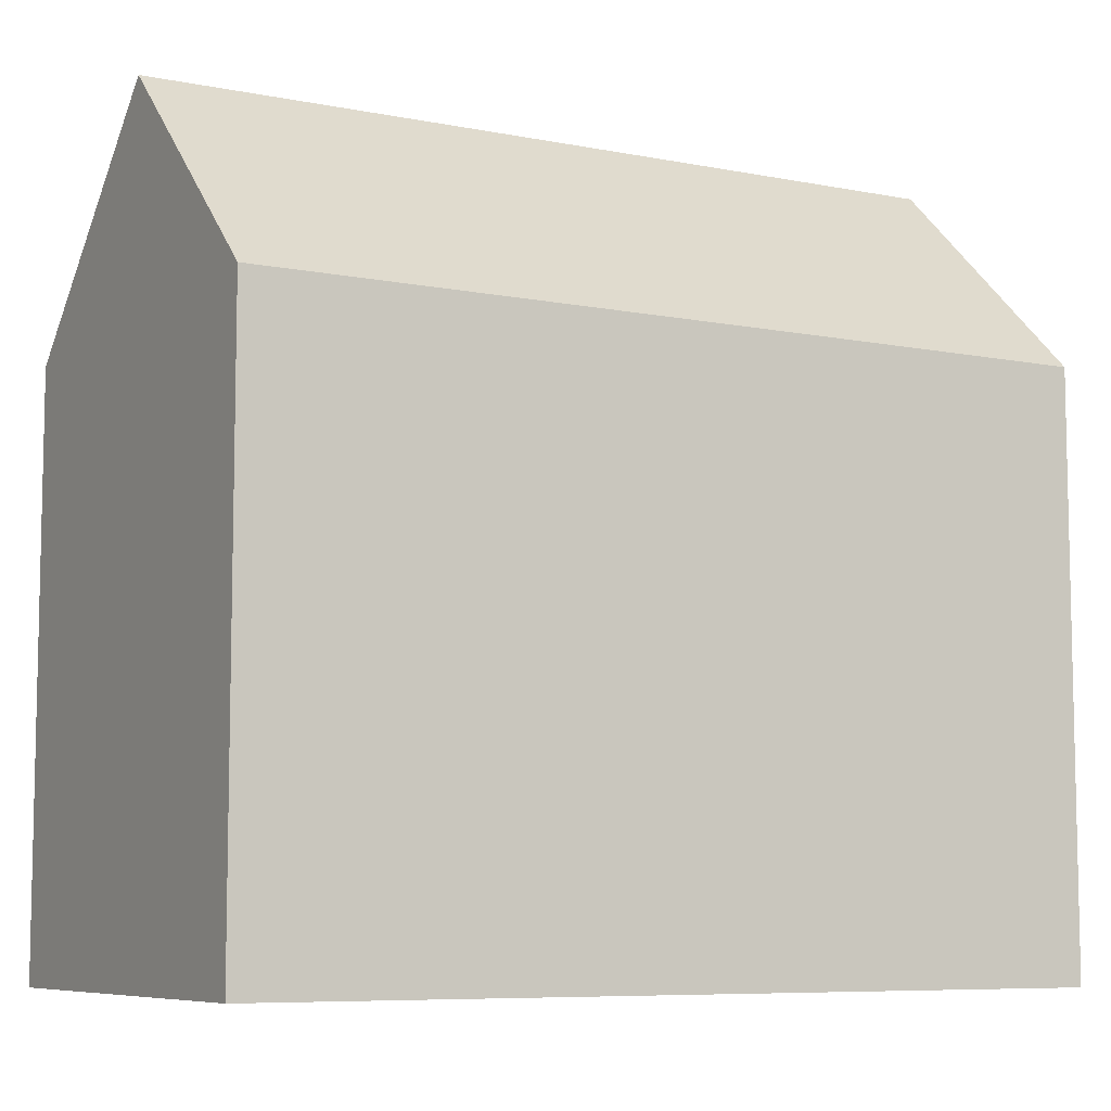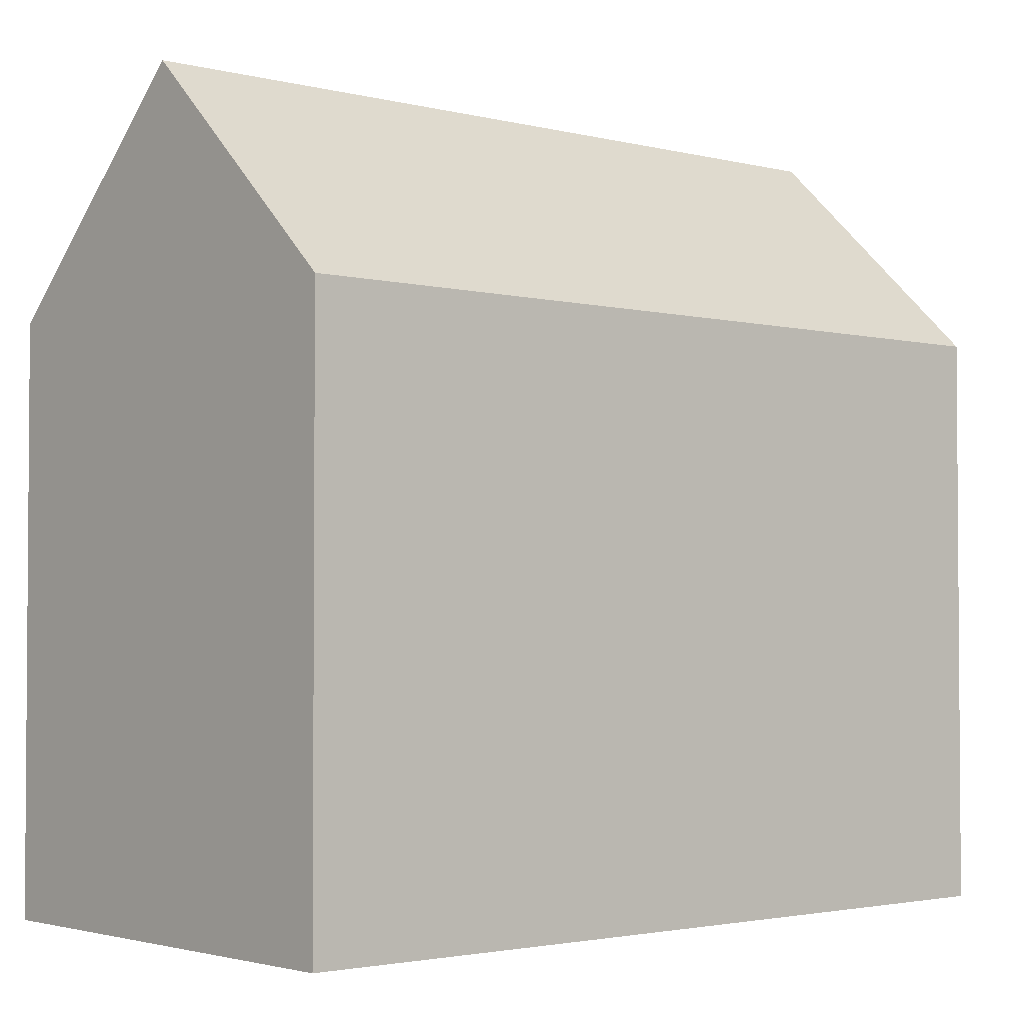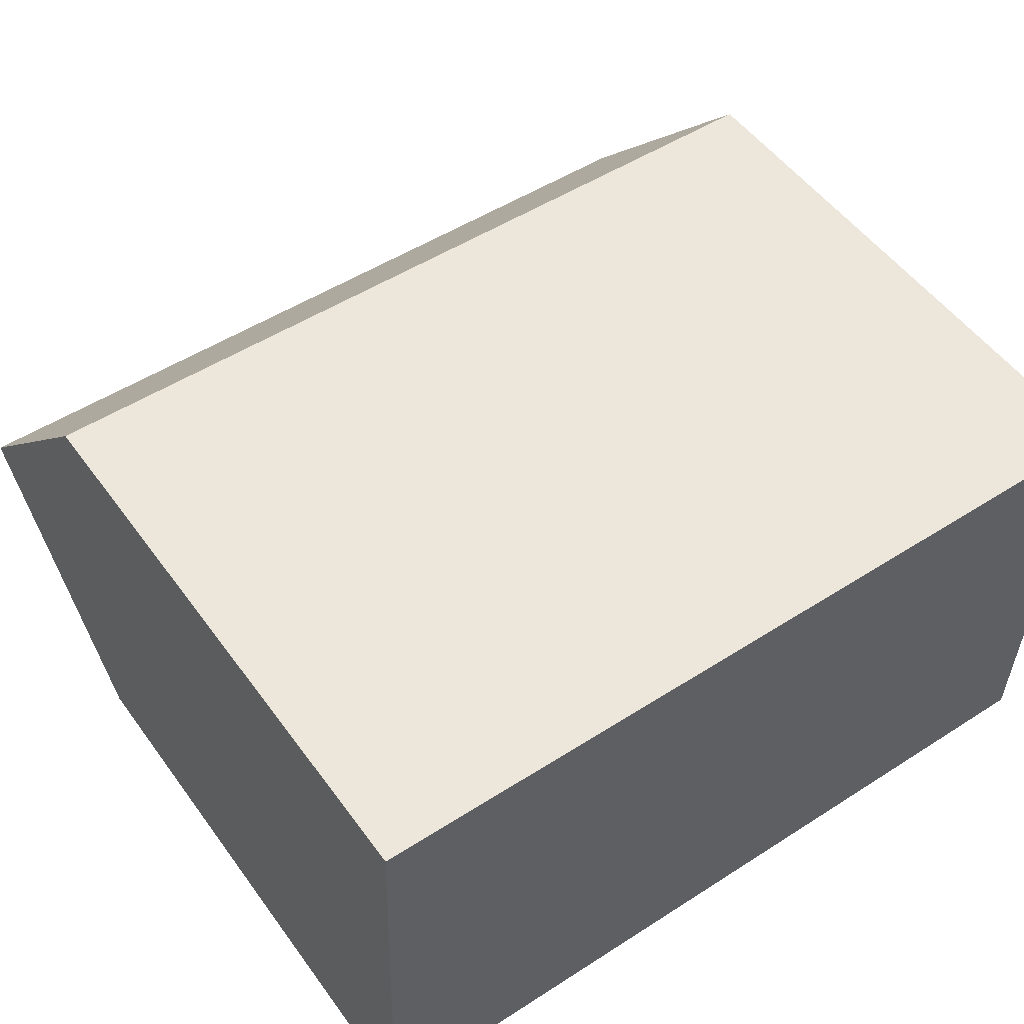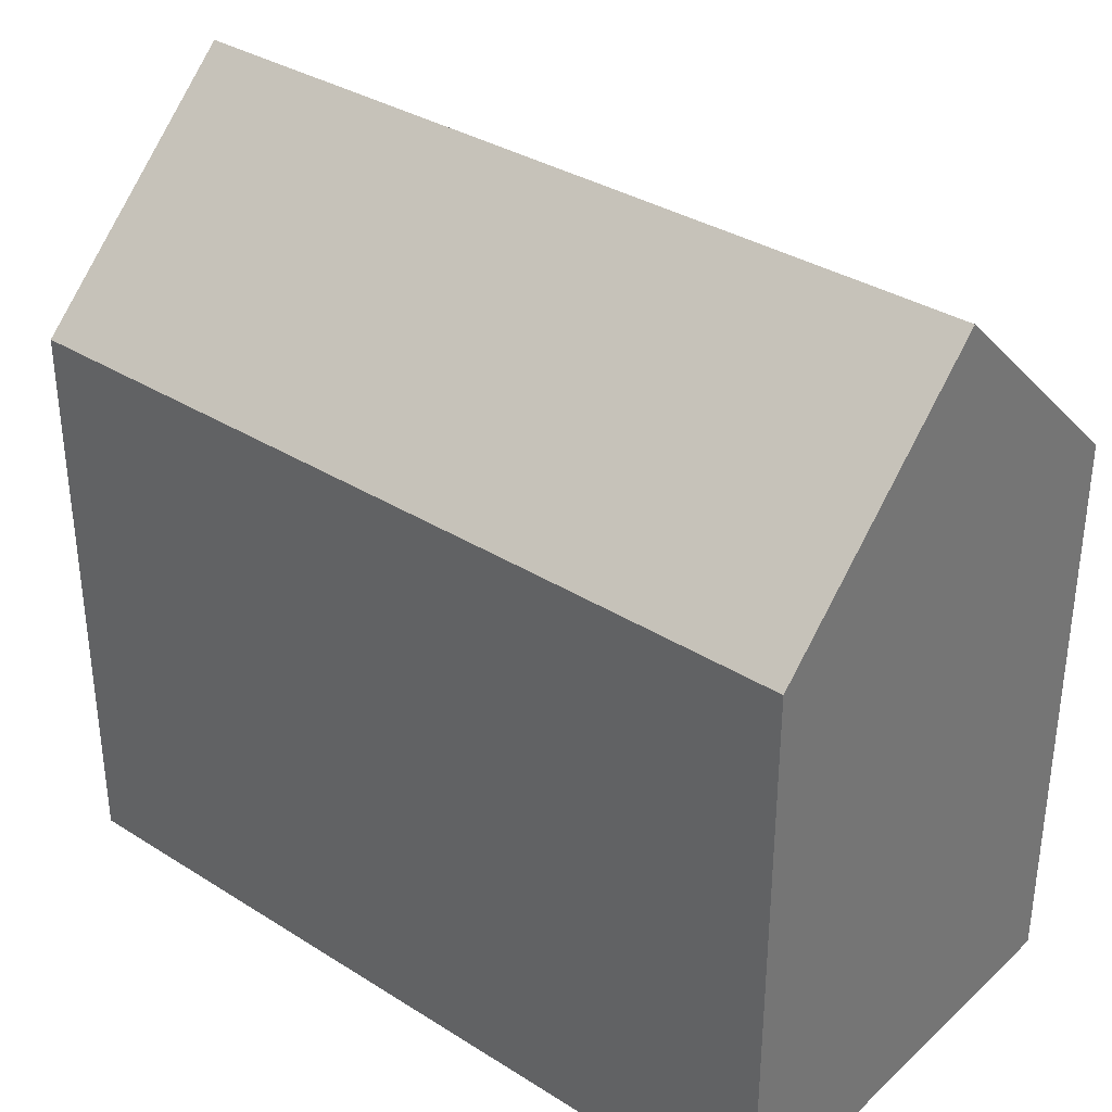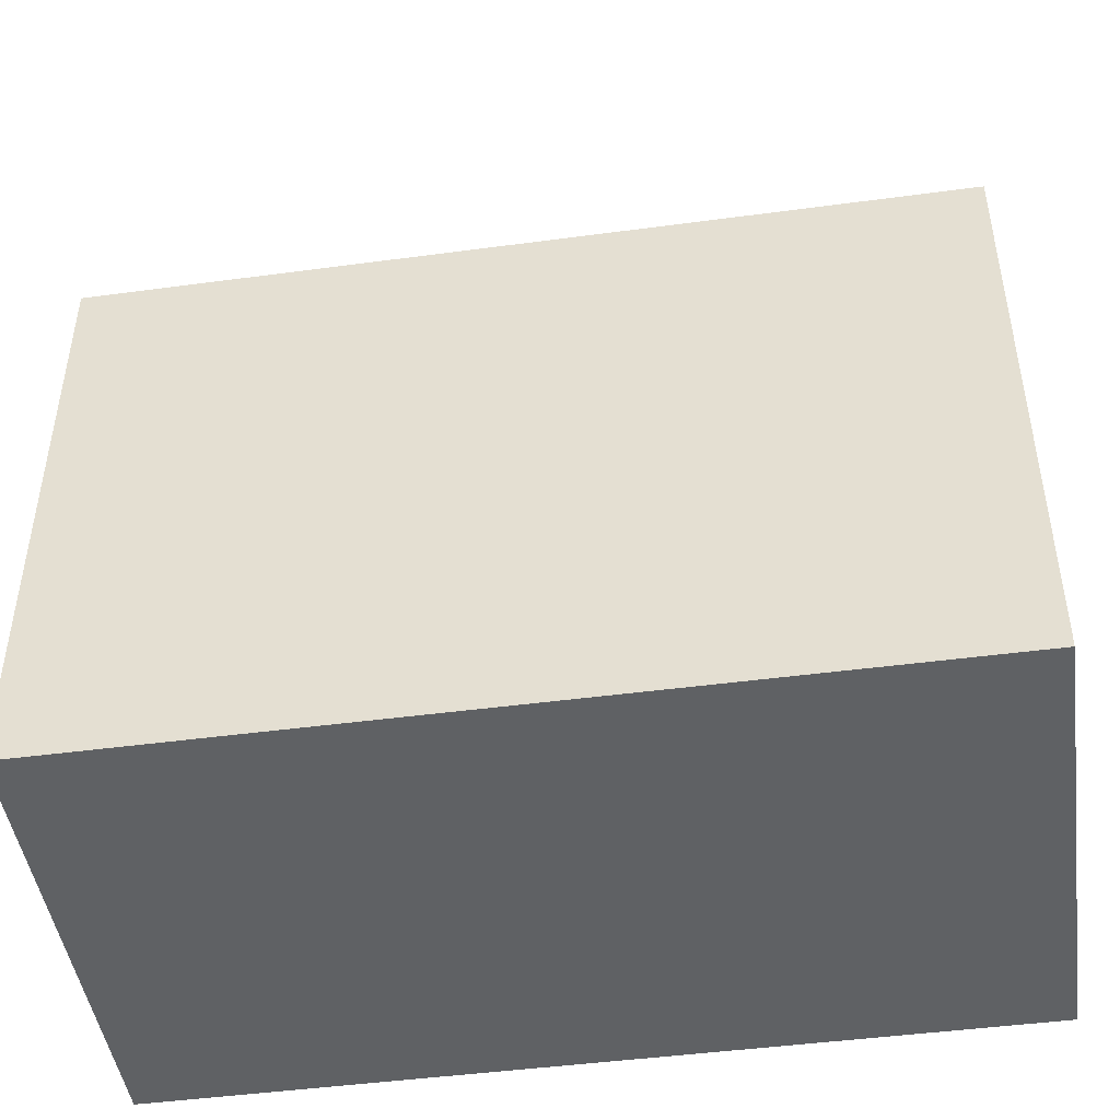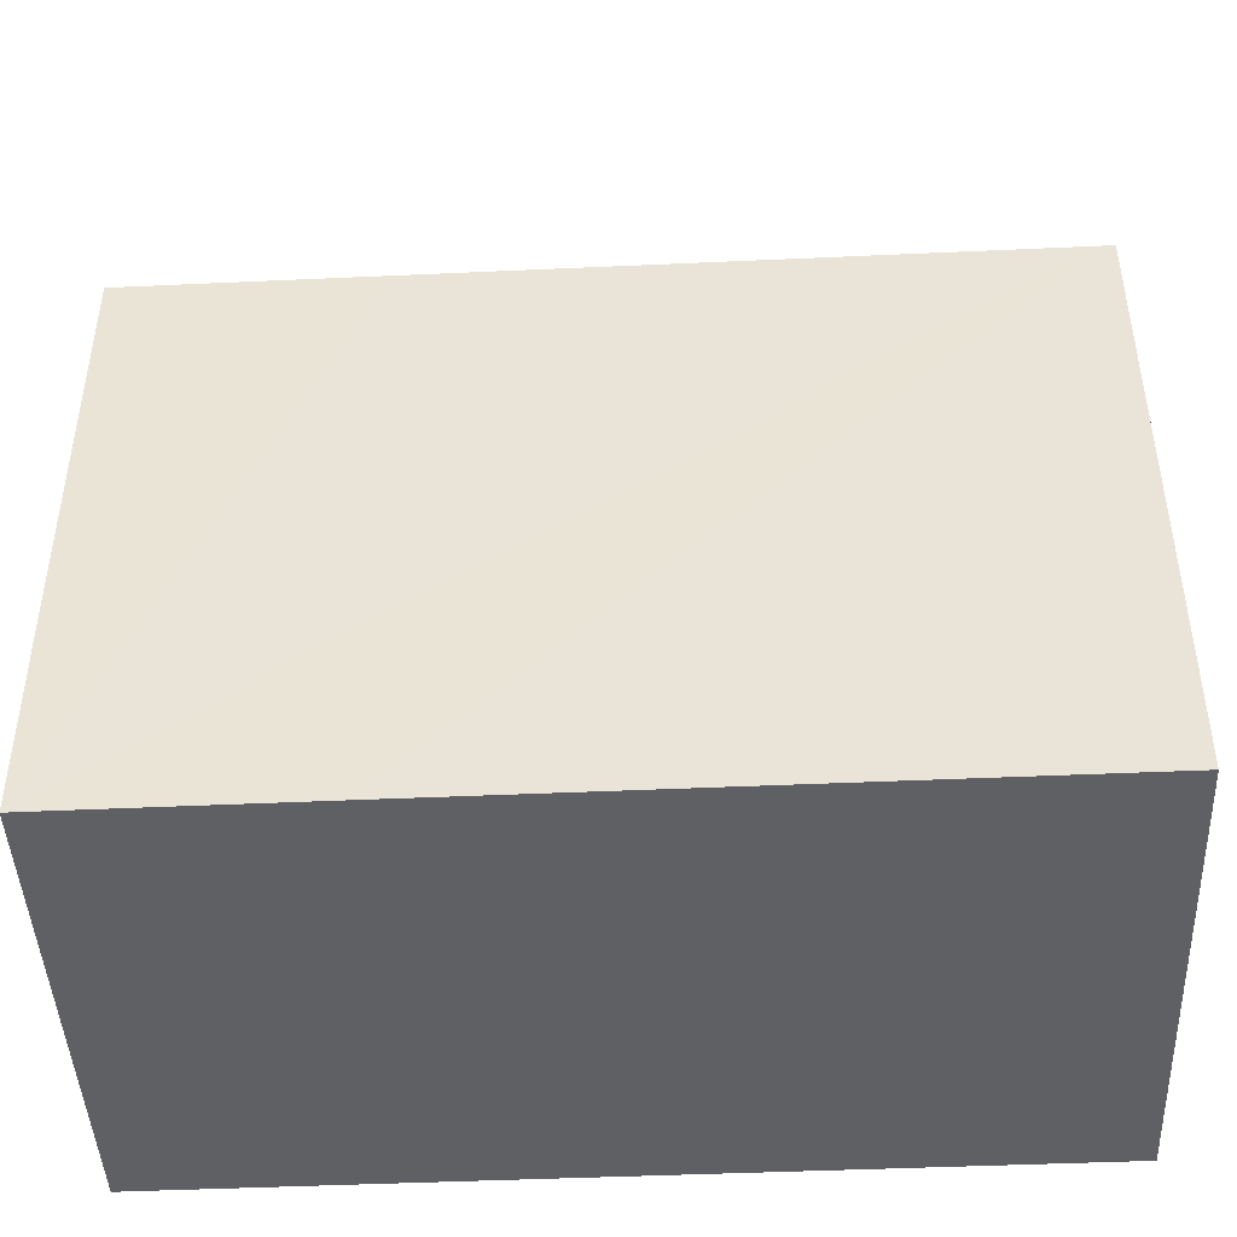
<metadata>
{"format":"obj","ext":"obj","renderer":"f3d","projection":"perspective","resolution":1024,"background":"white","views":[{"elev":-7.7,"azim":152.0,"up":"+Y"},{"elev":-2.5,"azim":-39.8,"up":"+Y"},{"elev":52.3,"azim":-35.1,"up":"+Z"},{"elev":34.3,"azim":-138.7,"up":"+Y"},{"elev":-46.2,"azim":9.7,"up":"+Y"},{"elev":-44.9,"azim":4.0,"up":"+Y"}]}
</metadata>
<code>
v  21.45 14.81 -0.371
v  0.165 20.44 5.942
v  21.63 20.44 5.581
v  6.864 14.83 -0.113
v  0 14.82 9.078e-16
v  0.317 15.29 11.39
v  0.331 14.82 11.89
v  6.488 14.81 11.79
v  21.46 14.82 11.53
v  21.79 15.33 10.99
v  21.51 14.82 11.53
v  21.8 14.82 11.53
v  0 0 0
v  0.165 -3.638e-16 5.942
v  0.317 -6.972e-16 11.39
v  0.331 -7.28e-16 11.89
v  6.488 -7.22e-16 11.79
v  21.46 -7.063e-16 11.53
v  21.51 -7.062e-16 11.53
v  21.8 -7.059e-16 11.53
v  21.63 -3.417e-16 5.581
v  21.45 2.272e-17 -0.371
v  21.79 -6.728e-16 10.99
v  6.864 6.919e-18 -0.113
g defaultobject
f 1 2 3
f 2 1 4
f 2 4 5
f 6 3 2
f 3 6 7
f 3 7 8
f 3 8 9
f 3 9 10
f 10 9 11
f 10 11 12
f 5 6 2
f 6 5 13
f 6 13 7
f 7 13 14
f 7 14 15
f 7 15 16
f 16 8 7
f 8 16 9
f 9 16 17
f 9 17 18
f 9 18 11
f 11 18 12
f 12 18 19
f 12 19 20
f 10 1 3
f 1 10 12
f 1 12 20
f 1 20 21
f 1 21 22
f 21 20 23
f 4 13 5
f 13 4 1
f 13 1 24
f 24 1 22
f 19 23 20
f 23 19 21
f 21 19 18
f 21 18 17
f 21 17 22
f 22 17 24
f 24 17 16
f 24 16 15
f 24 15 13
f 13 15 14

</code>
